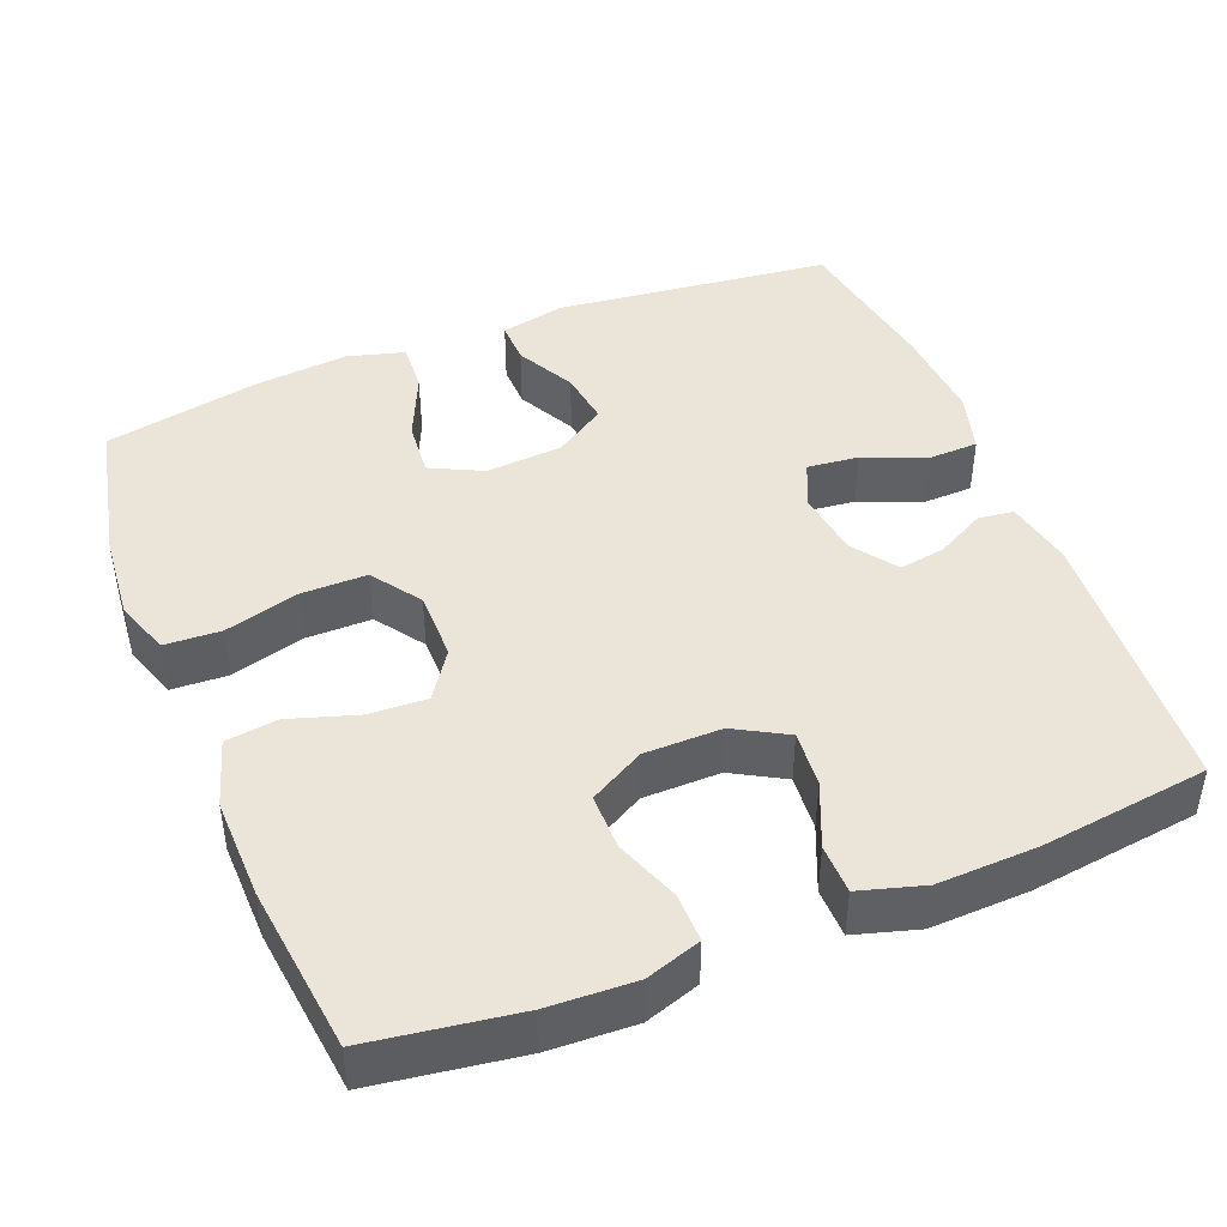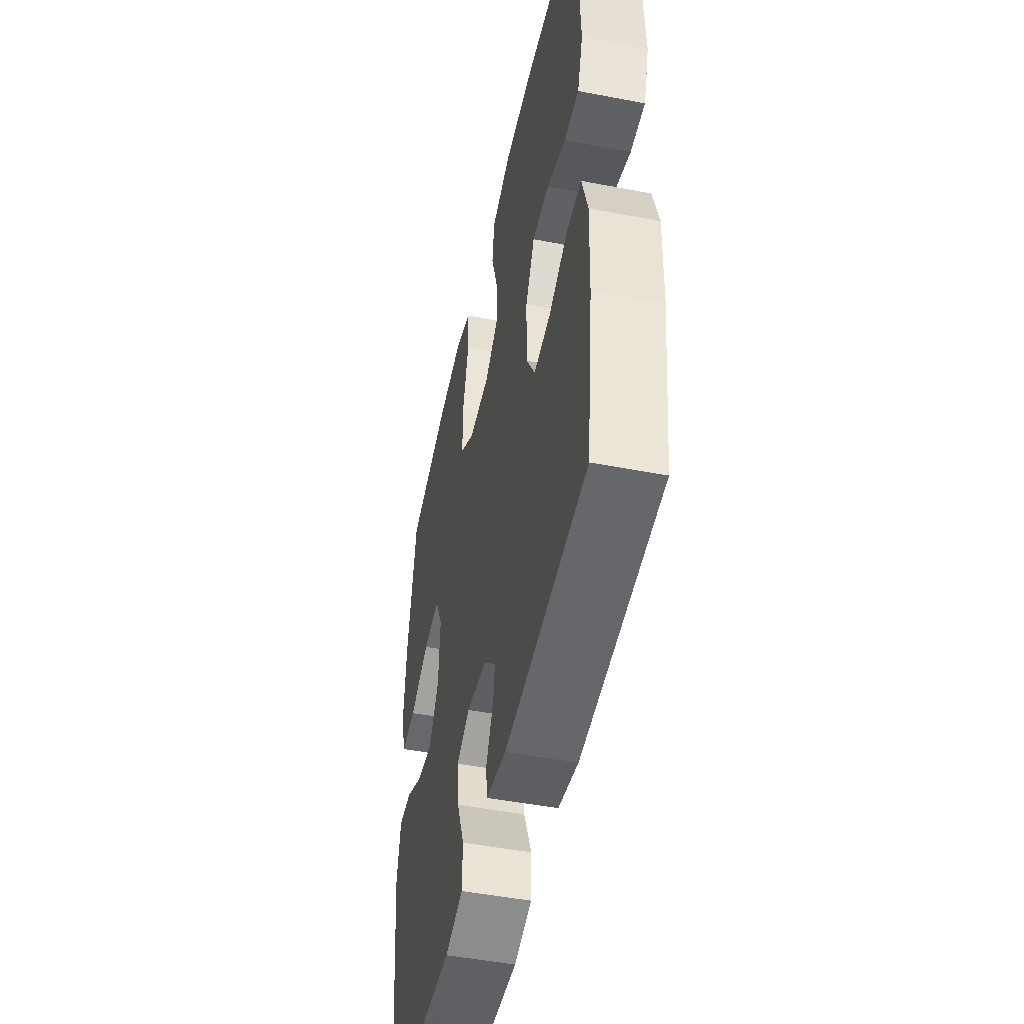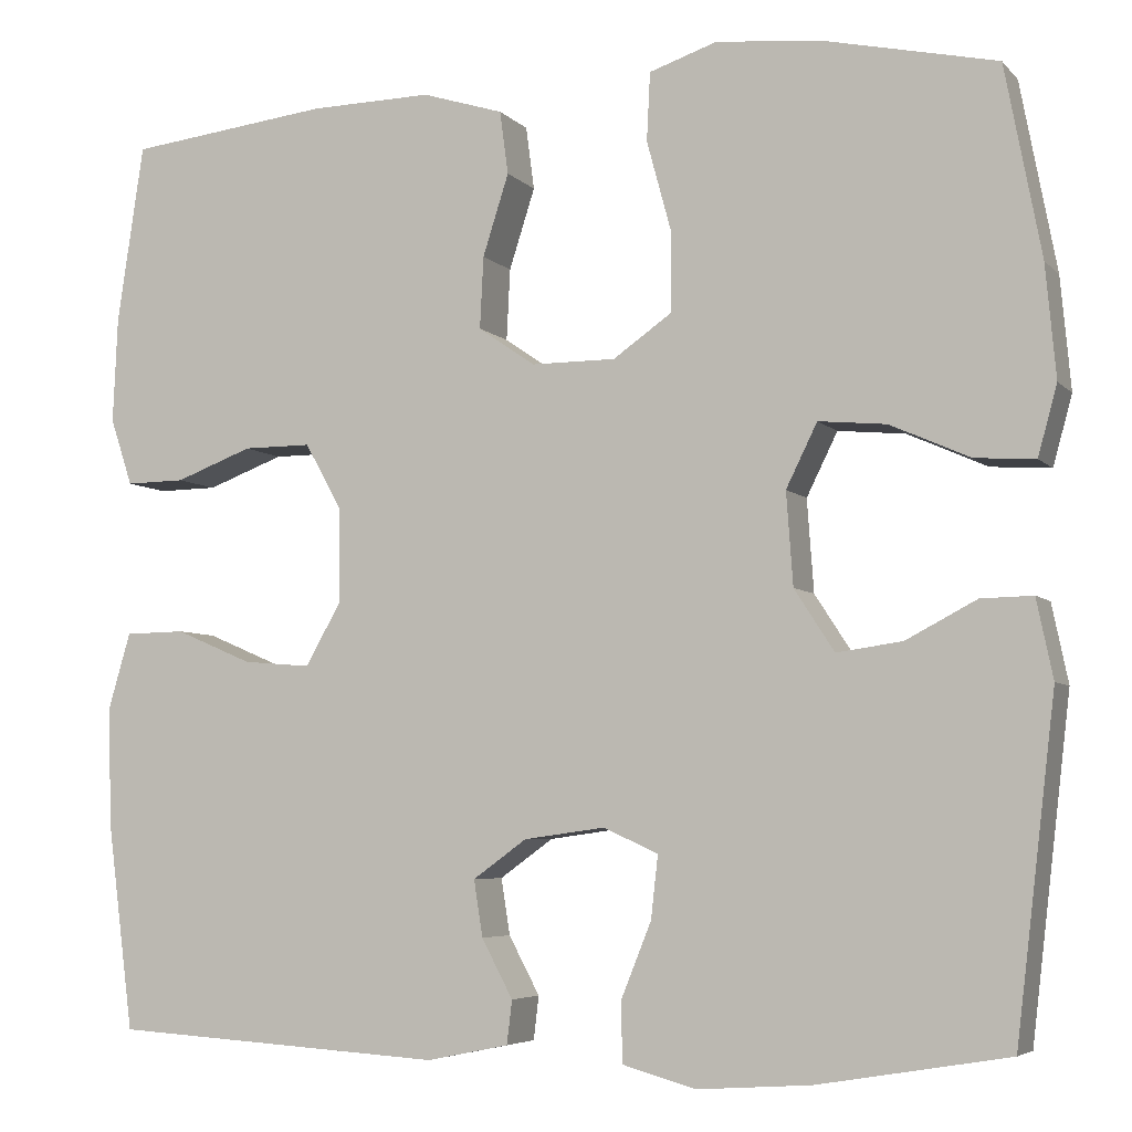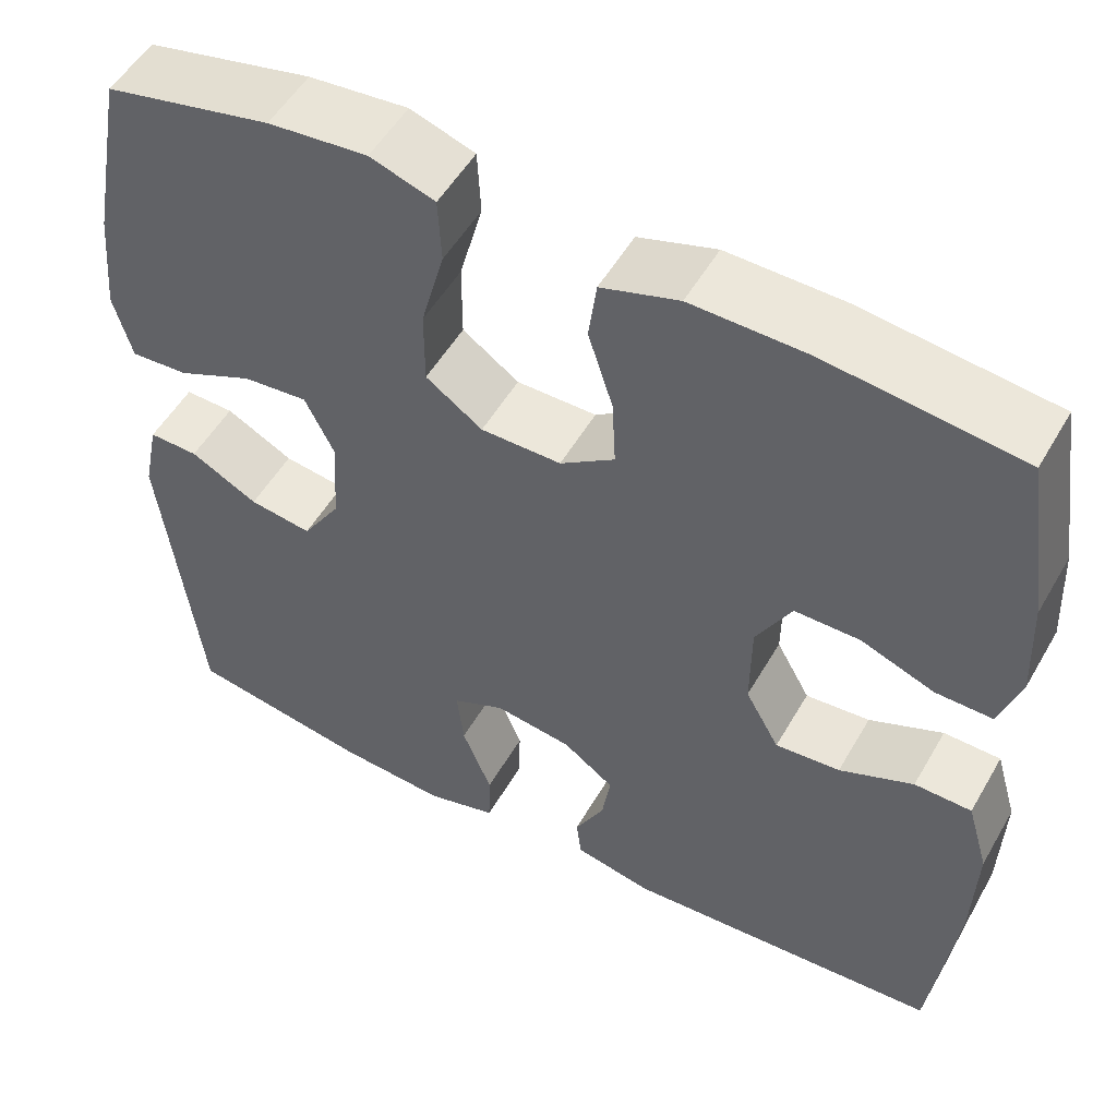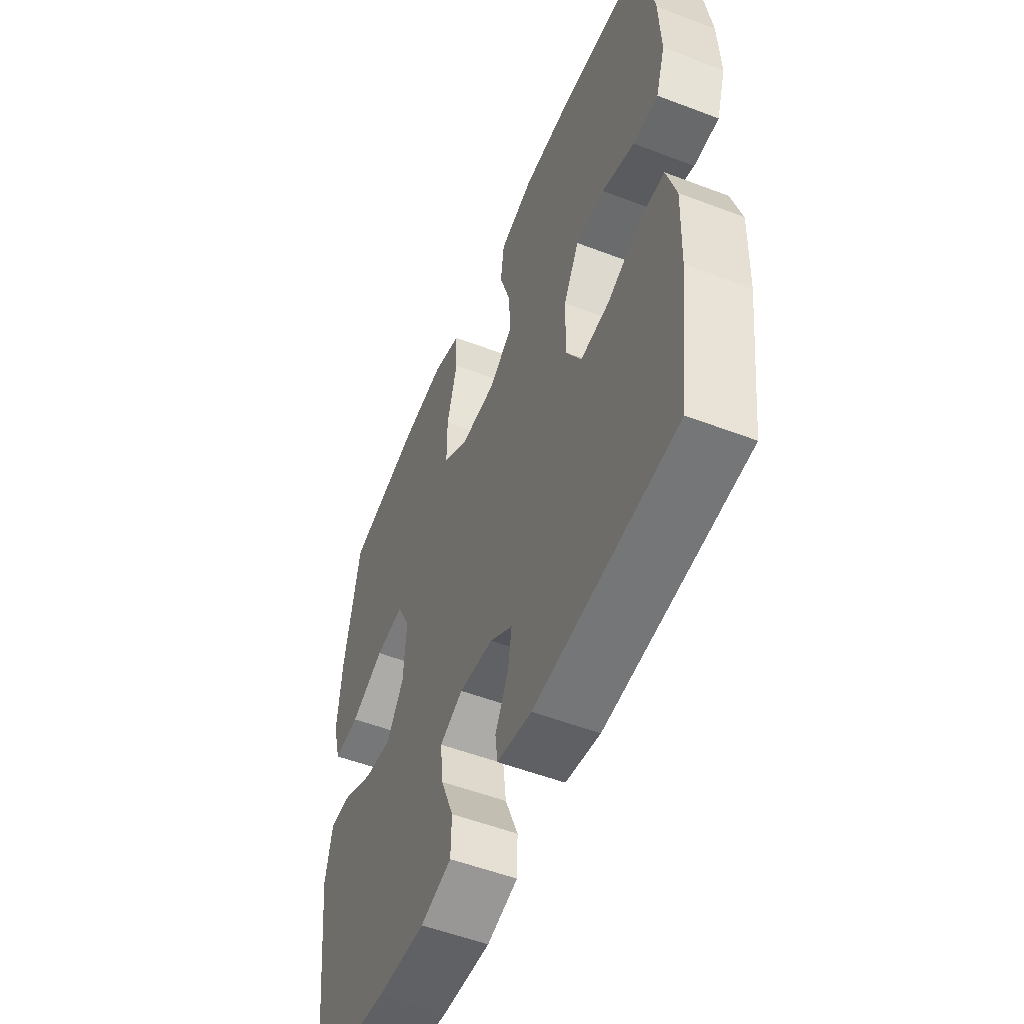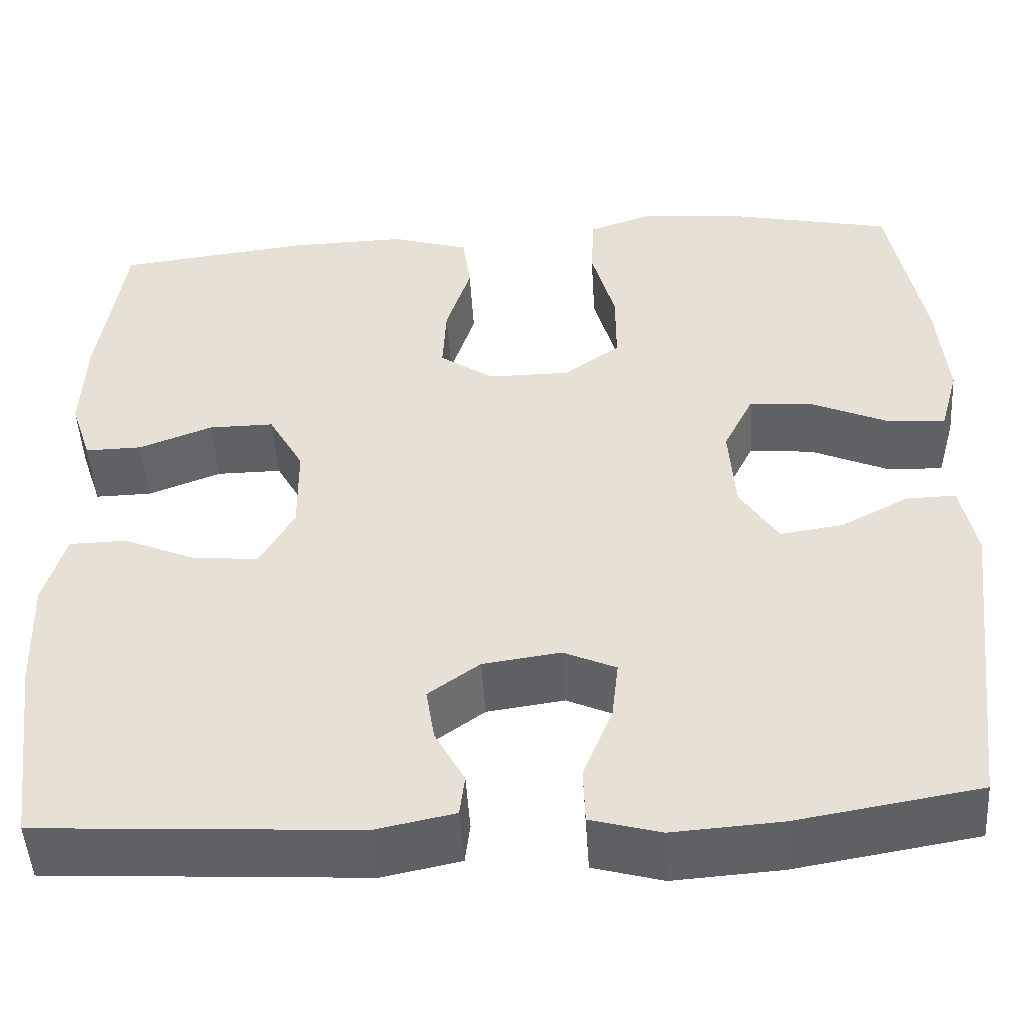
<metadata>
{"format":"obj","ext":"obj","renderer":"f3d","projection":"perspective","resolution":1024,"background":"white","views":[{"elev":44.6,"azim":68.2,"up":"+Y"},{"elev":-48.6,"azim":77.9,"up":"+Z"},{"elev":-5.4,"azim":-158.4,"up":"+Z"},{"elev":52.3,"azim":29.3,"up":"+Z"},{"elev":-53.4,"azim":67.8,"up":"+Z"},{"elev":-48.8,"azim":-176.4,"up":"+Z"}]}
</metadata>
<code>
o path6582
v 0.2861 0.0375 0.5302
v 0.1519 0.0375 0.5328
v 0.06224 0.0375 0.5048
v 0.05304 0.0375 0.4351
v 0.08158 0.0375 0.3456
v 0.08559 0.0375 0.2665
v 0.0227 0.0375 0.2233
v -0.06991 0.0375 0.2234
v -0.1351 0.0375 0.2691
v -0.1349 0.0375 0.3566
v -0.1079 0.0375 0.4561
v -0.1118 0.0375 0.5314
v -0.1864 0.0375 0.5565
v -0.301 0.0375 0.5457
v -0.4927 0.0375 0.5039
v -0.5327 0.0375 0.2942
v -0.5439 0.0375 0.1705
v -0.5229 0.0375 0.09362
v -0.4563 0.0375 0.09804
v -0.3688 0.0375 0.1372
v -0.2942 0.0375 0.1442
v -0.2599 0.0375 0.07442
v -0.2672 0.0375 -0.02772
v -0.3111 0.0375 -0.09561
v -0.3832 0.0375 -0.08543
v -0.4609 0.0375 -0.04459
v -0.518 0.0375 -0.04328
v -0.5361 0.0375 -0.1301
v -0.4927 0.0375 -0.498
v -0.2835 0.0375 -0.5329
v -0.1588 0.0375 -0.5413
v -0.07837 0.0375 -0.5188
v -0.07641 0.0375 -0.4533
v -0.1102 0.0375 -0.3695
v -0.1179 0.0375 -0.3008
v -0.05768 0.0375 -0.2736
v 0.03143 0.0375 -0.2859
v 0.09037 0.0375 -0.3284
v 0.08065 0.0375 -0.3904
v 0.04635 0.0375 -0.4546
v 0.05216 0.0375 -0.5025
v 0.1424 0.0375 -0.5209
v 0.509 0.0375 -0.498
v 0.5376 0.0375 -0.2739
v 0.5423 0.0375 -0.1406
v 0.5173 0.0375 -0.05502
v 0.4515 0.0375 -0.05382
v 0.3664 0.0375 -0.09013
v 0.2919 0.0375 -0.09631
v 0.2527 0.0375 -0.02667
v 0.2536 0.0375 0.0767
v 0.2942 0.0375 0.1497
v 0.3691 0.0375 0.1495
v 0.4539 0.0375 0.1176
v 0.5191 0.0375 0.1166
v 0.5435 0.0375 0.1904
v 0.5383 0.0375 0.3071
v 0.509 0.0375 0.5039
v 0.2861 -0.0375 0.5302
v 0.1519 -0.0375 0.5328
v 0.06224 -0.0375 0.5048
v 0.05304 -0.0375 0.4351
v 0.08158 -0.0375 0.3456
v 0.08559 -0.0375 0.2665
v 0.0227 -0.0375 0.2233
v -0.06991 -0.0375 0.2234
v -0.1351 -0.0375 0.2691
v -0.1349 -0.0375 0.3566
v -0.1079 -0.0375 0.4561
v -0.1118 -0.0375 0.5314
v -0.1864 -0.0375 0.5565
v -0.301 -0.0375 0.5457
v -0.4927 -0.0375 0.5039
v -0.5327 -0.0375 0.2942
v -0.5439 -0.0375 0.1705
v -0.5229 -0.0375 0.09362
v -0.4563 -0.0375 0.09804
v -0.3688 -0.0375 0.1372
v -0.2942 -0.0375 0.1442
v -0.2599 -0.0375 0.07442
v -0.2672 -0.0375 -0.02772
v -0.3111 -0.0375 -0.09561
v -0.3832 -0.0375 -0.08543
v -0.4609 -0.0375 -0.04459
v -0.518 -0.0375 -0.04328
v -0.5361 -0.0375 -0.1301
v -0.4927 -0.0375 -0.498
v -0.2835 -0.0375 -0.5329
v -0.1588 -0.0375 -0.5413
v -0.07837 -0.0375 -0.5188
v -0.07641 -0.0375 -0.4533
v -0.1102 -0.0375 -0.3695
v -0.1179 -0.0375 -0.3008
v -0.05768 -0.0375 -0.2736
v 0.03143 -0.0375 -0.2859
v 0.09037 -0.0375 -0.3284
v 0.08065 -0.0375 -0.3904
v 0.04635 -0.0375 -0.4546
v 0.05216 -0.0375 -0.5025
v 0.1424 -0.0375 -0.5209
v 0.509 -0.0375 -0.498
v 0.5376 -0.0375 -0.2739
v 0.5423 -0.0375 -0.1406
v 0.5173 -0.0375 -0.05502
v 0.4515 -0.0375 -0.05382
v 0.3664 -0.0375 -0.09013
v 0.2919 -0.0375 -0.09631
v 0.2527 -0.0375 -0.02667
v 0.2536 -0.0375 0.0767
v 0.2942 -0.0375 0.1497
v 0.3691 -0.0375 0.1495
v 0.4539 -0.0375 0.1176
v 0.5191 -0.0375 0.1166
v 0.5435 -0.0375 0.1904
v 0.5383 -0.0375 0.3071
v 0.509 -0.0375 0.5039
v -0.5327 0.0375 0.2942
v -0.5439 0.0375 0.1705
v -0.5229 0.0375 0.09362
v -0.5229 0.0375 0.09362
v -0.518 0.0375 -0.04328
v -0.518 0.0375 -0.04328
v -0.5361 0.0375 -0.1301
v -0.4563 0.0375 0.09804
v -0.4609 0.0375 -0.04459
v -0.4927 0.0375 0.5039
v -0.4927 0.0375 0.5039
v -0.4927 0.0375 -0.498
v -0.4927 0.0375 -0.498
v -0.3832 0.0375 -0.08543
v -0.3688 0.0375 0.1372
v -0.301 0.0375 0.5457
v -0.2835 0.0375 -0.5329
v -0.3111 0.0375 -0.09561
v -0.3111 0.0375 -0.09561
v -0.2942 0.0375 0.1442
v -0.2942 0.0375 0.1442
v -0.2672 0.0375 -0.02772
v -0.1864 0.0375 0.5565
v -0.2599 0.0375 0.07442
v -0.1588 0.0375 -0.5413
v -0.1118 0.0375 0.5314
v -0.1118 0.0375 0.5314
v -0.1351 0.0375 0.2691
v -0.1349 0.0375 0.3566
v -0.1102 0.0375 -0.3695
v -0.1179 0.0375 -0.3008
v -0.1179 0.0375 -0.3008
v -0.07837 0.0375 -0.5188
v -0.07837 0.0375 -0.5188
v -0.06991 0.0375 0.2234
v -0.1079 0.0375 0.4561
v -0.05768 0.0375 -0.2736
v -0.07641 0.0375 -0.4533
v 0.0227 0.0375 0.2233
v 0.03143 0.0375 -0.2859
v 0.08559 0.0375 0.2665
v 0.09037 0.0375 -0.3284
v 0.09037 0.0375 -0.3284
v 0.08065 0.0375 -0.3904
v 0.04635 0.0375 -0.4546
v 0.05216 0.0375 -0.5025
v 0.05216 0.0375 -0.5025
v 0.1424 0.0375 -0.5209
v 0.06224 0.0375 0.5048
v 0.06224 0.0375 0.5048
v 0.05304 0.0375 0.4351
v 0.08158 0.0375 0.3456
v 0.1519 0.0375 0.5328
v 0.2861 0.0375 0.5302
v 0.2527 0.0375 -0.02667
v 0.2536 0.0375 0.0767
v 0.2919 0.0375 -0.09631
v 0.2919 0.0375 -0.09631
v 0.2942 0.0375 0.1497
v 0.2942 0.0375 0.1497
v 0.3664 0.0375 -0.09013
v 0.3691 0.0375 0.1495
v 0.4515 0.0375 -0.05382
v 0.4539 0.0375 0.1176
v 0.5173 0.0375 -0.05502
v 0.5173 0.0375 -0.05502
v 0.5191 0.0375 0.1166
v 0.5191 0.0375 0.1166
v 0.509 0.0375 -0.498
v 0.509 0.0375 -0.498
v 0.509 0.0375 0.5039
v 0.509 0.0375 0.5039
v 0.5423 0.0375 -0.1406
v 0.5435 0.0375 0.1904
v 0.5376 0.0375 -0.2739
v 0.5383 0.0375 0.3071
v -0.5327 -0.0375 0.2942
v -0.5439 -0.0375 0.1705
v -0.5229 -0.0375 0.09362
v -0.5229 -0.0375 0.09362
v -0.518 -0.0375 -0.04328
v -0.518 -0.0375 -0.04328
v -0.5361 -0.0375 -0.1301
v -0.4563 -0.0375 0.09804
v -0.4609 -0.0375 -0.04459
v -0.4927 -0.0375 0.5039
v -0.4927 -0.0375 0.5039
v -0.4927 -0.0375 -0.498
v -0.4927 -0.0375 -0.498
v -0.3832 -0.0375 -0.08543
v -0.3688 -0.0375 0.1372
v -0.301 -0.0375 0.5457
v -0.2835 -0.0375 -0.5329
v -0.3111 -0.0375 -0.09561
v -0.3111 -0.0375 -0.09561
v -0.2942 -0.0375 0.1442
v -0.2942 -0.0375 0.1442
v -0.2672 -0.0375 -0.02772
v -0.1864 -0.0375 0.5565
v -0.2599 -0.0375 0.07442
v -0.1588 -0.0375 -0.5413
v -0.1118 -0.0375 0.5314
v -0.1118 -0.0375 0.5314
v -0.1351 -0.0375 0.2691
v -0.1349 -0.0375 0.3566
v -0.1102 -0.0375 -0.3695
v -0.1179 -0.0375 -0.3008
v -0.1179 -0.0375 -0.3008
v -0.07837 -0.0375 -0.5188
v -0.07837 -0.0375 -0.5188
v -0.06991 -0.0375 0.2234
v -0.1079 -0.0375 0.4561
v -0.05768 -0.0375 -0.2736
v -0.07641 -0.0375 -0.4533
v 0.0227 -0.0375 0.2233
v 0.03143 -0.0375 -0.2859
v 0.08559 -0.0375 0.2665
v 0.09037 -0.0375 -0.3284
v 0.09037 -0.0375 -0.3284
v 0.08065 -0.0375 -0.3904
v 0.04635 -0.0375 -0.4546
v 0.05216 -0.0375 -0.5025
v 0.05216 -0.0375 -0.5025
v 0.1424 -0.0375 -0.5209
v 0.06224 -0.0375 0.5048
v 0.06224 -0.0375 0.5048
v 0.05304 -0.0375 0.4351
v 0.08158 -0.0375 0.3456
v 0.1519 -0.0375 0.5328
v 0.2861 -0.0375 0.5302
v 0.2527 -0.0375 -0.02667
v 0.2536 -0.0375 0.0767
v 0.2919 -0.0375 -0.09631
v 0.2919 -0.0375 -0.09631
v 0.2942 -0.0375 0.1497
v 0.2942 -0.0375 0.1497
v 0.3664 -0.0375 -0.09013
v 0.3691 -0.0375 0.1495
v 0.4515 -0.0375 -0.05382
v 0.4539 -0.0375 0.1176
v 0.5173 -0.0375 -0.05502
v 0.5173 -0.0375 -0.05502
v 0.5191 -0.0375 0.1166
v 0.5191 -0.0375 0.1166
v 0.509 -0.0375 -0.498
v 0.509 -0.0375 -0.498
v 0.509 -0.0375 0.5039
v 0.509 -0.0375 0.5039
v 0.5423 -0.0375 -0.1406
v 0.5435 -0.0375 0.1904
v 0.5376 -0.0375 -0.2739
v 0.5383 -0.0375 0.3071
f 247 231 229
f 247 232 249
f 204 206 199
f 206 201 199
f 223 210 209
f 222 223 209
f 244 251 246
f 209 210 204
f 222 217 230
f 249 267 253
f 268 246 254
f 233 251 244
f 218 215 228
f 240 237 238
f 244 245 243
f 266 268 254
f 227 220 216
f 245 244 246
f 240 234 236
f 216 220 212
f 259 266 256
f 212 193 207
f 236 237 240
f 221 208 193
f 228 208 221
f 261 234 240
f 256 266 254
f 193 208 202
f 194 207 193
f 221 193 212
f 231 214 229
f 215 208 228
f 229 214 223
f 249 232 234
f 217 222 209
f 214 227 216
f 207 194 200
f 263 246 268
f 210 223 214
f 243 245 241
f 248 231 247
f 248 233 231
f 200 194 195
f 255 265 257
f 253 265 255
f 204 210 206
f 265 253 267
f 247 229 232
f 254 246 251
f 267 249 234
f 199 201 197
f 220 221 212
f 230 217 225
f 231 227 214
f 267 234 261
f 251 233 248
f 16 17 75 74
f 17 120 196 75
f 122 28 86 198
f 18 19 77 76
f 26 27 85 84
f 127 16 74 203
f 28 129 205 86
f 25 26 84 83
f 19 20 78 77
f 14 15 73 72
f 29 30 88 87
f 135 25 83 211
f 20 137 213 78
f 23 24 82 81
f 13 14 72 71
f 21 22 80 79
f 30 31 89 88
f 22 23 81 80
f 143 13 71 219
f 9 10 68 67
f 34 148 224 92
f 31 150 226 89
f 8 9 67 66
f 11 12 70 69
f 10 11 69 68
f 35 36 94 93
f 33 34 92 91
f 32 33 91 90
f 7 8 66 65
f 36 37 95 94
f 6 7 65 64
f 37 159 235 95
f 39 40 98 97
f 40 163 239 98
f 41 42 100 99
f 166 4 62 242
f 4 5 63 62
f 2 3 61 60
f 38 39 97 96
f 5 6 64 63
f 1 2 60 59
f 50 51 109 108
f 174 50 108 250
f 51 176 252 109
f 48 49 107 106
f 52 53 111 110
f 47 48 106 105
f 53 54 112 111
f 182 47 105 258
f 54 184 260 112
f 42 186 262 100
f 188 1 59 264
f 45 46 104 103
f 55 56 114 113
f 44 45 103 102
f 43 44 102 101
f 57 58 116 115
f 56 57 115 114
f 171 153 155
f 171 173 156
f 128 123 130
f 130 123 125
f 147 133 134
f 146 133 147
f 168 170 175
f 133 128 134
f 146 154 141
f 173 177 191
f 192 178 170
f 157 168 175
f 142 152 139
f 164 162 161
f 168 167 169
f 190 178 192
f 151 140 144
f 169 170 168
f 164 160 158
f 140 136 144
f 183 180 190
f 136 131 117
f 160 164 161
f 145 117 132
f 152 145 132
f 185 164 158
f 180 178 190
f 117 126 132
f 118 117 131
f 145 136 117
f 155 153 138
f 139 152 132
f 153 147 138
f 173 158 156
f 141 133 146
f 138 140 151
f 131 124 118
f 187 192 170
f 134 138 147
f 167 165 169
f 172 171 155
f 172 155 157
f 124 119 118
f 179 181 189
f 177 179 189
f 128 130 134
f 189 191 177
f 171 156 153
f 178 175 170
f 191 158 173
f 123 121 125
f 144 136 145
f 154 149 141
f 155 138 151
f 191 185 158
f 175 172 157

</code>
